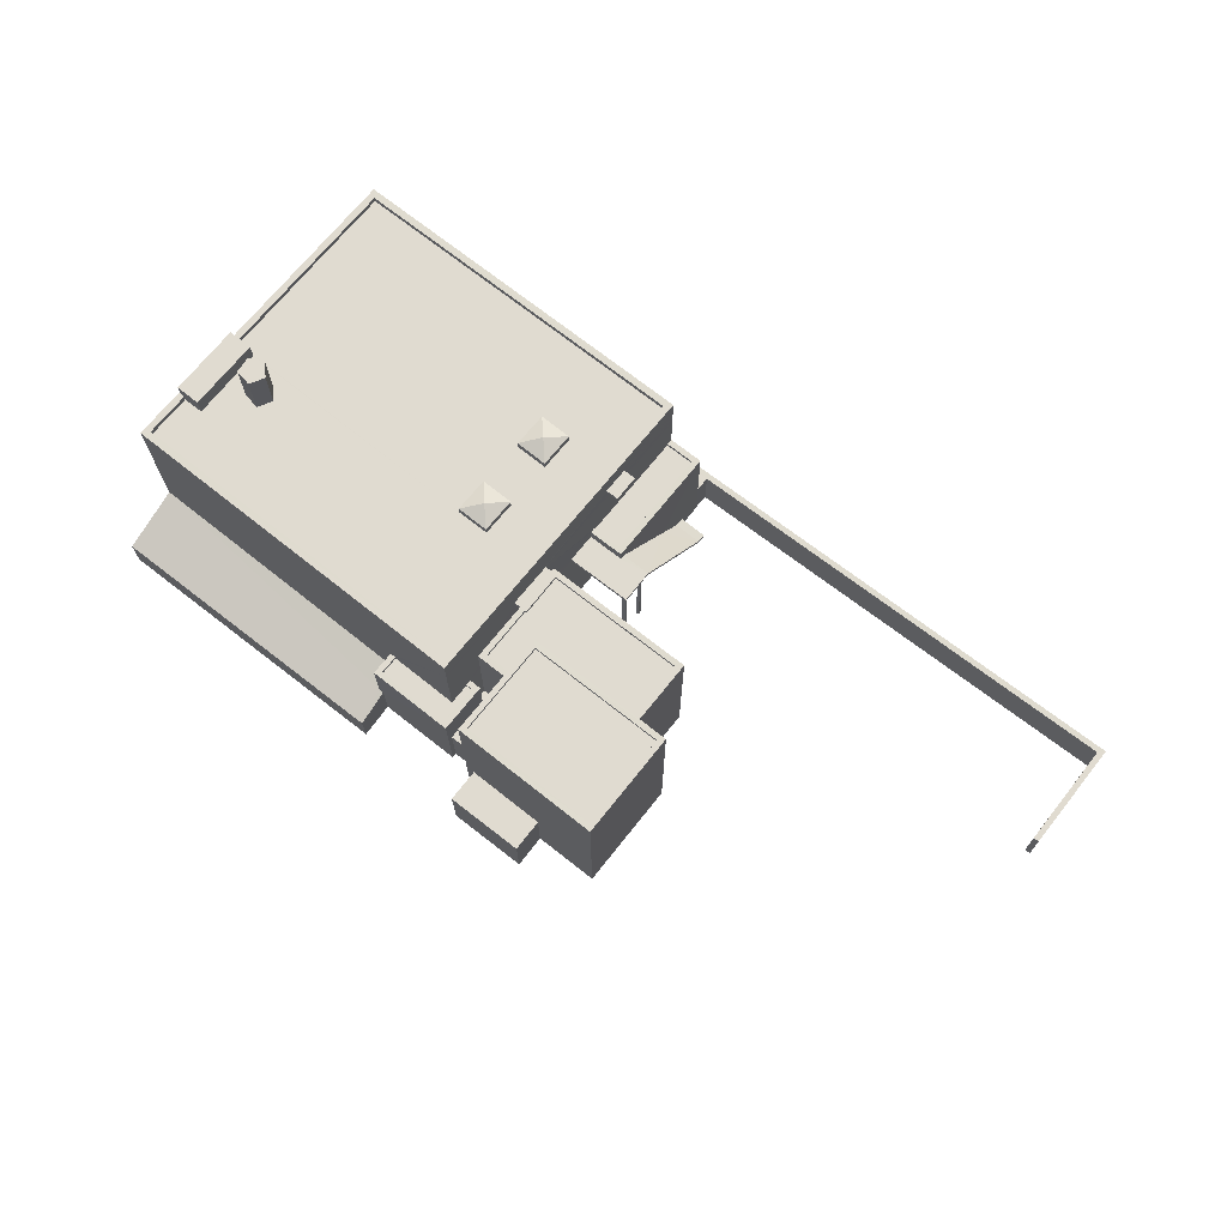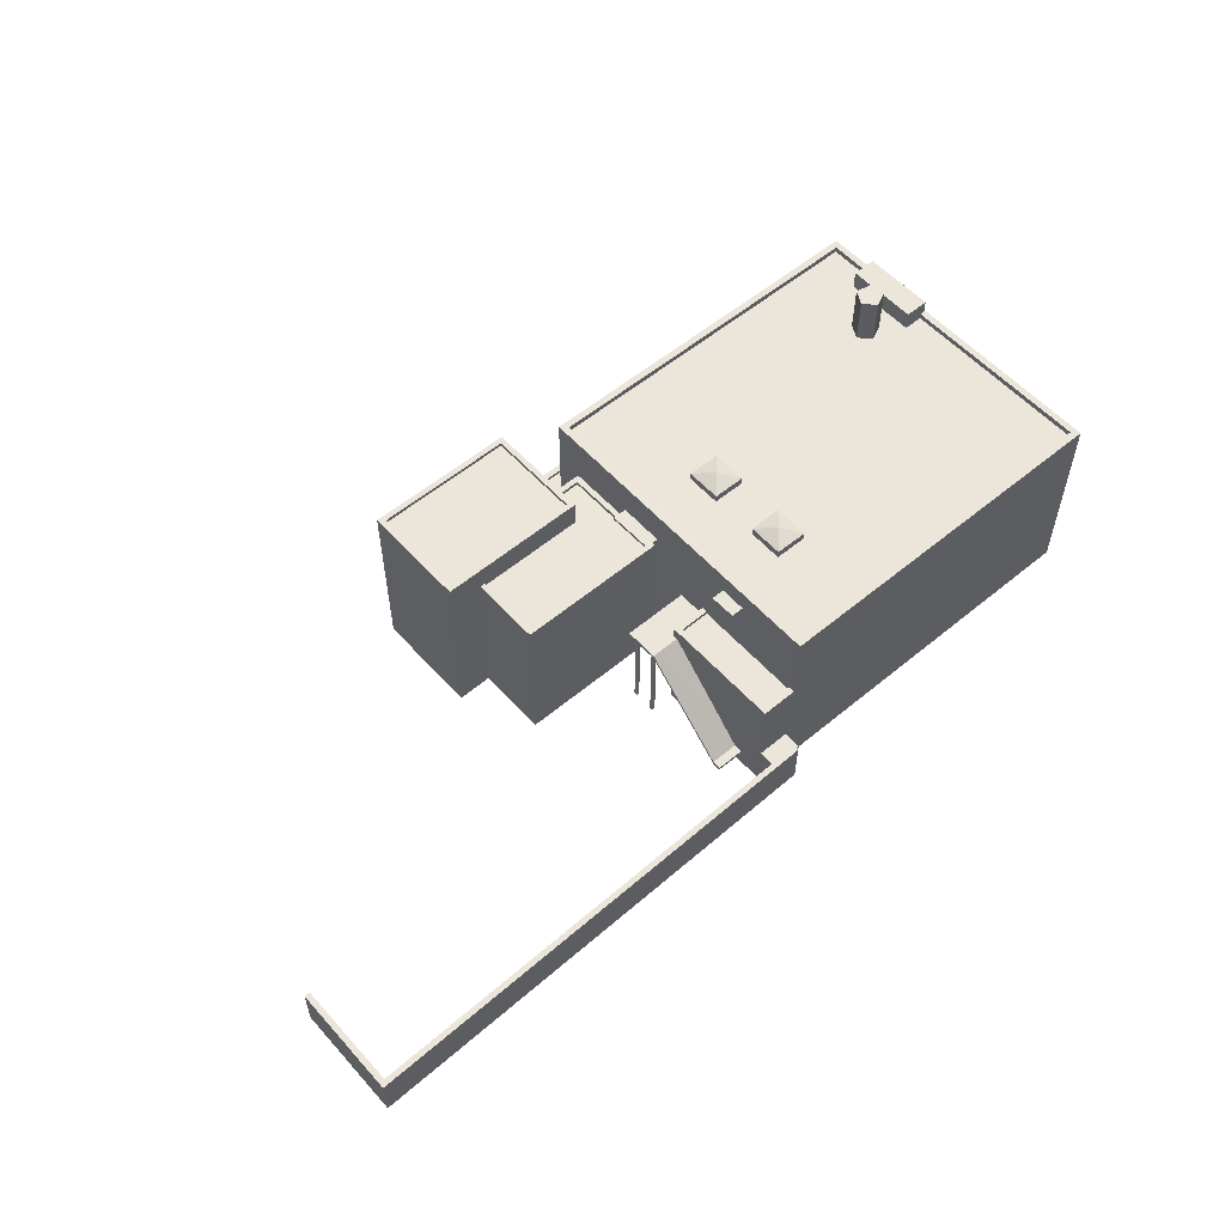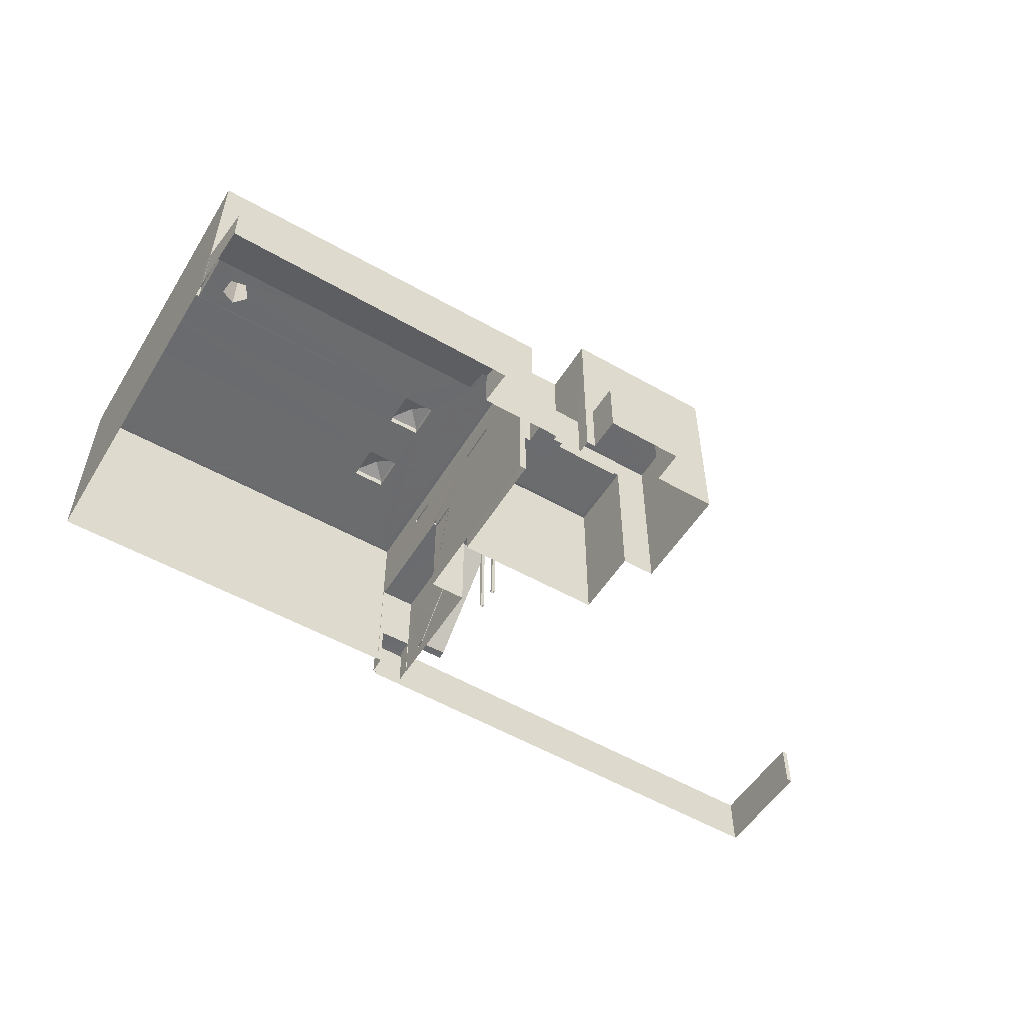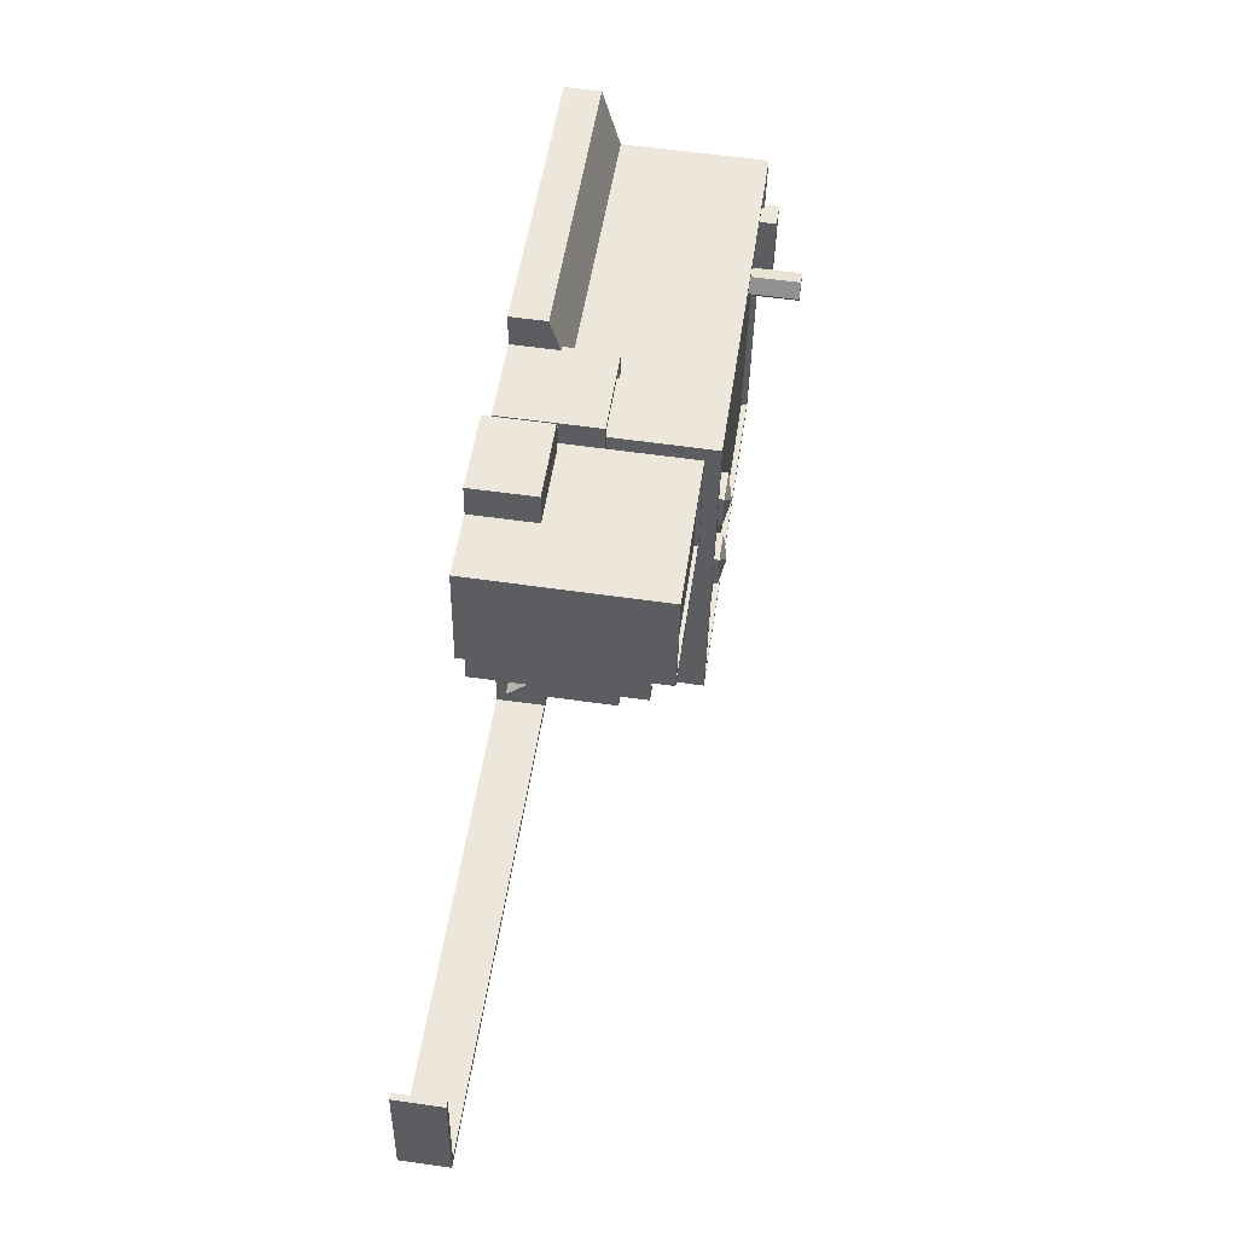
<metadata>
{"format":"obj","ext":"obj","renderer":"f3d","projection":"perspective","resolution":1024,"background":"white","views":[{"elev":70.1,"azim":-148.4,"up":"+Z"},{"elev":55.9,"azim":-48.1,"up":"+Z"},{"elev":-53.5,"azim":141.9,"up":"+Z"},{"elev":59.0,"azim":-81.6,"up":"+Y"}]}
</metadata>
<code>
v -8.908e+04 -9.885e+04 8.209
v -8.908e+04 -9.885e+04 8.209
v -8.908e+04 -9.885e+04 8.209
v -8.908e+04 -9.885e+04 8.209
v -8.908e+04 -9.885e+04 8.209
v -8.908e+04 -9.885e+04 8.209
v -8.908e+04 -9.885e+04 8.209
v -8.908e+04 -9.885e+04 8.209
v -8.906e+04 -9.884e+04 8.208
v -8.906e+04 -9.884e+04 8.208
v -8.906e+04 -9.884e+04 8.208
v -8.907e+04 -9.884e+04 8.209
v -8.906e+04 -9.884e+04 8.208
v -8.906e+04 -9.884e+04 8.208
v -8.906e+04 -9.884e+04 8.208
v -8.907e+04 -9.884e+04 8.209
v -8.908e+04 -9.884e+04 8.21
v -8.908e+04 -9.884e+04 8.21
v -8.908e+04 -9.884e+04 8.21
v -8.906e+04 -9.886e+04 8.208
v -8.907e+04 -9.885e+04 8.209
v -8.91e+04 -9.885e+04 8.21
v -8.908e+04 -9.885e+04 8.209
v -8.908e+04 -9.886e+04 8.209
v -8.907e+04 -9.884e+04 8.21
v -8.907e+04 -9.884e+04 8.209
v -8.908e+04 -9.884e+04 8.21
v -8.908e+04 -9.884e+04 8.21
v -8.91e+04 -9.885e+04 8.21
v -8.91e+04 -9.885e+04 8.21
v -8.908e+04 -9.886e+04 8.209
v -8.908e+04 -9.886e+04 8.209
v -8.908e+04 -9.885e+04 8.209
v -8.907e+04 -9.885e+04 8.209
v -8.907e+04 -9.885e+04 8.209
v -8.908e+04 -9.884e+04 8.21
v -8.907e+04 -9.884e+04 8.21
v -8.907e+04 -9.884e+04 8.21
v -8.91e+04 -9.885e+04 8.21
v -8.907e+04 -9.884e+04 8.209
v -8.908e+04 -9.884e+04 8.21
v -8.908e+04 -9.885e+04 8.21
v -8.907e+04 -9.885e+04 8.209
v -8.908e+04 -9.885e+04 8.209
v -8.908e+04 -9.885e+04 8.209
v -8.908e+04 -9.885e+04 8.209
v -8.907e+04 -9.884e+04 8.209
v -8.907e+04 -9.884e+04 8.209
v -8.907e+04 -9.884e+04 8.209
v -8.908e+04 -9.885e+04 12.69
v -8.908e+04 -9.885e+04 9.865
v -8.908e+04 -9.885e+04 12.69
v -8.908e+04 -9.885e+04 8.857
v -8.908e+04 -9.885e+04 8.858
v -8.908e+04 -9.885e+04 8.857
v -8.908e+04 -9.885e+04 8.858
v -8.907e+04 -9.885e+04 15.02
v -8.907e+04 -9.884e+04 15.02
v -8.907e+04 -9.884e+04 15.02
v -8.907e+04 -9.885e+04 15.02
v -8.907e+04 -9.885e+04 15.63
v -8.908e+04 -9.885e+04 15.63
v -8.908e+04 -9.885e+04 15.63
v -8.907e+04 -9.885e+04 15.63
v -8.907e+04 -9.885e+04 12.69
v -8.908e+04 -9.885e+04 12.69
v -8.908e+04 -9.885e+04 12.69
v -8.907e+04 -9.885e+04 12.69
v -8.908e+04 -9.885e+04 12.69
v -8.908e+04 -9.885e+04 12.69
v -8.908e+04 -9.885e+04 12.69
v -8.908e+04 -9.885e+04 12.69
v -8.908e+04 -9.885e+04 12.69
v -8.908e+04 -9.885e+04 12.69
v -8.908e+04 -9.885e+04 12.69
v -8.907e+04 -9.885e+04 12.69
v -8.908e+04 -9.885e+04 12.69
v -8.908e+04 -9.885e+04 12.69
v -8.907e+04 -9.885e+04 15.02
v -8.907e+04 -9.885e+04 15.02
v -8.907e+04 -9.884e+04 15.02
v -8.907e+04 -9.884e+04 15.02
v -8.907e+04 -9.885e+04 12.69
v -8.908e+04 -9.885e+04 12.69
v -8.907e+04 -9.884e+04 12.29
v -8.907e+04 -9.884e+04 12.29
v -8.907e+04 -9.884e+04 12.29
v -8.907e+04 -9.884e+04 12.29
v -8.907e+04 -9.884e+04 12.29
v -8.907e+04 -9.884e+04 12.29
v -8.907e+04 -9.885e+04 16.78
v -8.907e+04 -9.885e+04 17.04
v -8.907e+04 -9.885e+04 16.78
v -8.908e+04 -9.885e+04 13.34
v -8.908e+04 -9.885e+04 13.34
v -8.907e+04 -9.885e+04 13.34
v -8.907e+04 -9.885e+04 13.34
v -8.908e+04 -9.885e+04 13.34
v -8.908e+04 -9.885e+04 13.34
v -8.907e+04 -9.885e+04 13.34
v -8.907e+04 -9.885e+04 13.34
v -8.907e+04 -9.885e+04 15.17
v -8.907e+04 -9.884e+04 15.17
v -8.907e+04 -9.884e+04 15.17
v -8.907e+04 -9.885e+04 15.17
v -8.908e+04 -9.885e+04 12.84
v -8.908e+04 -9.885e+04 10.02
v -8.908e+04 -9.885e+04 12.84
v -8.907e+04 -9.885e+04 16.78
v -8.908e+04 -9.884e+04 10.92
v -8.908e+04 -9.884e+04 10.92
v -8.908e+04 -9.884e+04 10.92
v -8.908e+04 -9.884e+04 10.92
v -8.907e+04 -9.885e+04 16.78
v -8.908e+04 -9.884e+04 16.2
v -8.908e+04 -9.884e+04 16.2
v -8.908e+04 -9.884e+04 16.2
v -8.908e+04 -9.884e+04 16.2
v -8.908e+04 -9.884e+04 16.2
v -8.907e+04 -9.884e+04 16.2
v -8.908e+04 -9.884e+04 16.2
v -8.908e+04 -9.884e+04 16.2
v -8.908e+04 -9.885e+04 12.84
v -8.908e+04 -9.885e+04 12.84
v -8.907e+04 -9.885e+04 12.84
v -8.907e+04 -9.885e+04 12.84
v -8.907e+04 -9.885e+04 16.7
v -8.907e+04 -9.884e+04 16.7
v -8.907e+04 -9.885e+04 16.7
v -8.907e+04 -9.884e+04 16.7
v -8.907e+04 -9.885e+04 15.16
v -8.907e+04 -9.885e+04 15.16
v -8.907e+04 -9.885e+04 15.16
v -8.908e+04 -9.885e+04 15.16
v -8.908e+04 -9.885e+04 15.16
v -8.908e+04 -9.884e+04 15.16
v -8.908e+04 -9.884e+04 15.16
v -8.907e+04 -9.885e+04 15.16
v -8.908e+04 -9.884e+04 16.05
v -8.908e+04 -9.884e+04 16.05
v -8.908e+04 -9.884e+04 16.05
v -8.908e+04 -9.884e+04 16.05
v -8.907e+04 -9.885e+04 16.78
v -8.907e+04 -9.885e+04 16.78
v -8.907e+04 -9.885e+04 17.04
v -8.906e+04 -9.884e+04 16.7
v -8.906e+04 -9.884e+04 16.7
v -8.906e+04 -9.884e+04 16.7
v -8.906e+04 -9.885e+04 16.7
v -8.906e+04 -9.886e+04 16.7
v -8.906e+04 -9.886e+04 16.7
v -8.906e+04 -9.884e+04 16.7
v -8.906e+04 -9.885e+04 16.7
v -8.907e+04 -9.884e+04 9.761
v -8.907e+04 -9.884e+04 10.21
v -8.907e+04 -9.884e+04 10.21
v -8.906e+04 -9.884e+04 9.76
v -8.906e+04 -9.884e+04 10.57
v -8.907e+04 -9.884e+04 10.52
v -8.907e+04 -9.884e+04 15.16
v -8.907e+04 -9.884e+04 15.16
v -8.907e+04 -9.884e+04 15.16
v -8.908e+04 -9.884e+04 15.16
v -8.908e+04 -9.884e+04 15.16
v -8.907e+04 -9.884e+04 15.16
v -8.907e+04 -9.885e+04 16.78
v -8.907e+04 -9.885e+04 16.78
v -8.906e+04 -9.884e+04 10.58
v -8.906e+04 -9.884e+04 10.66
v -8.906e+04 -9.884e+04 10.66
v -8.907e+04 -9.885e+04 16.45
v -8.906e+04 -9.885e+04 16.45
v -8.906e+04 -9.885e+04 16.45
v -8.907e+04 -9.885e+04 16.45
v -8.908e+04 -9.885e+04 9.007
v -8.908e+04 -9.885e+04 9.007
v -8.908e+04 -9.885e+04 9.008
v -8.908e+04 -9.885e+04 9.008
v -8.906e+04 -9.885e+04 16.45
v -8.906e+04 -9.885e+04 16.45
v -8.906e+04 -9.885e+04 16.45
v -8.907e+04 -9.885e+04 16.45
v -8.906e+04 -9.886e+04 16.45
v -8.907e+04 -9.885e+04 16.45
v -8.907e+04 -9.884e+04 16.45
v -8.907e+04 -9.885e+04 16.45
v -8.906e+04 -9.885e+04 16.45
v -8.906e+04 -9.885e+04 16.45
v -8.907e+04 -9.885e+04 16.45
v -8.906e+04 -9.885e+04 16.45
v -8.906e+04 -9.885e+04 16.45
v -8.906e+04 -9.885e+04 16.45
v -8.907e+04 -9.885e+04 16.45
v -8.907e+04 -9.885e+04 16.45
v -8.906e+04 -9.885e+04 16.45
v -8.906e+04 -9.885e+04 16.45
v -8.907e+04 -9.885e+04 16.45
v -8.907e+04 -9.884e+04 12.44
v -8.907e+04 -9.884e+04 12.44
v -8.907e+04 -9.884e+04 12.44
v -8.907e+04 -9.884e+04 12.44
v -8.907e+04 -9.884e+04 12.44
v -8.907e+04 -9.884e+04 12.44
v -8.907e+04 -9.884e+04 12.44
v -8.907e+04 -9.884e+04 12.44
v -8.907e+04 -9.884e+04 12.44
v -8.907e+04 -9.884e+04 12.44
v -8.906e+04 -9.885e+04 18.61
v -8.906e+04 -9.885e+04 18.61
v -8.906e+04 -9.885e+04 18.61
v -8.906e+04 -9.885e+04 18.61
v -8.906e+04 -9.885e+04 18.61
v -8.907e+04 -9.884e+04 10.66
v -8.907e+04 -9.884e+04 10.66
v -8.907e+04 -9.884e+04 10.66
v -8.908e+04 -9.884e+04 10.66
v -8.907e+04 -9.884e+04 10.66
v -8.907e+04 -9.884e+04 10.66
v -8.907e+04 -9.884e+04 10.66
v -8.907e+04 -9.884e+04 10.66
v -8.908e+04 -9.884e+04 15.01
v -8.908e+04 -9.885e+04 15.01
v -8.908e+04 -9.884e+04 15.01
v -8.908e+04 -9.884e+04 15.01
v -8.907e+04 -9.884e+04 15.01
v -8.907e+04 -9.885e+04 15.01
v -8.906e+04 -9.884e+04 17.3
v -8.906e+04 -9.885e+04 17.3
v -8.906e+04 -9.885e+04 17.3
v -8.906e+04 -9.884e+04 17.3
v -8.907e+04 -9.885e+04 15.78
v -8.908e+04 -9.885e+04 15.78
v -8.908e+04 -9.885e+04 15.78
v -8.907e+04 -9.885e+04 15.78
v -8.907e+04 -9.885e+04 13.19
v -8.908e+04 -9.885e+04 13.19
v -8.908e+04 -9.885e+04 13.19
v -8.907e+04 -9.885e+04 13.19
v -8.908e+04 -9.886e+04 10.24
v -8.908e+04 -9.885e+04 10.24
v -8.908e+04 -9.886e+04 10.24
v -8.908e+04 -9.886e+04 10.24
v -8.908e+04 -9.885e+04 10.24
v -8.91e+04 -9.885e+04 10.24
v -8.908e+04 -9.885e+04 10.24
v -8.91e+04 -9.885e+04 10.24
v -8.91e+04 -9.885e+04 10.24
v -8.91e+04 -9.885e+04 10.24
v -8.906e+04 -9.884e+04 16.45
v -8.907e+04 -9.884e+04 16.45
v -8.906e+04 -9.884e+04 16.45
v -8.906e+04 -9.884e+04 16.45
v -8.907e+04 -9.884e+04 15.63
v -8.907e+04 -9.884e+04 15.78
v -8.907e+04 -9.885e+04 15.02
v -8.907e+04 -9.885e+04 15.17
f 1 2 3
f 4 1 3
f 5 6 7
f 8 5 7
f 9 10 11
f 9 12 13
f 14 15 11
f 13 12 16
f 17 18 19
f 15 20 21
f 22 23 24
f 25 12 26
f 27 28 19
f 29 30 22
f 23 31 24
f 32 31 33
f 34 20 35
f 36 19 18
f 37 38 36
f 39 30 29
f 26 40 38
f 27 41 28
f 33 21 34
f 42 27 43
f 23 22 30
f 44 45 46
f 46 31 23
f 21 33 45
f 21 47 12
f 43 27 48
f 48 40 49
f 26 47 40
f 15 9 11
f 9 15 12
f 21 20 34
f 15 21 12
f 12 47 26
f 27 19 38
f 46 33 31
f 36 38 19
f 40 48 38
f 33 46 45
f 38 48 27
f 50 51 52
f 51 53 54
f 52 51 54
f 55 56 54
f 53 55 54
f 57 58 59
f 57 60 58
f 61 62 63
f 64 61 63
f 65 66 67
f 68 65 67
f 68 67 69
f 70 71 72
f 70 72 69
f 67 70 69
f 73 74 72
f 71 73 72
f 73 75 74
f 65 76 66
f 66 77 71
f 76 78 77
f 71 77 73
f 66 76 77
f 79 80 81
f 82 79 81
f 75 52 74
f 50 52 78
f 76 83 84
f 76 84 78
f 75 78 52
f 84 50 78
f 85 86 87
f 88 87 89
f 89 87 90
f 87 86 90
f 91 92 93
f 94 95 96
f 96 95 97
f 98 99 100
f 99 95 94
f 98 100 101
f 99 98 95
f 102 103 104
f 105 102 104
f 106 107 108
f 109 92 91
f 110 111 112
f 110 113 111
f 114 92 109
f 115 116 117
f 118 119 120
f 121 118 120
f 116 119 118
f 117 116 122
f 122 116 118
f 106 108 123
f 106 123 124
f 123 125 124
f 123 126 125
f 127 128 129
f 127 130 128
f 131 132 133
f 131 133 134
f 134 135 136
f 136 135 137
f 133 138 135
f 133 135 134
f 139 140 141
f 142 139 141
f 143 144 145
f 146 147 148
f 149 150 148
f 127 129 151
f 146 152 147
f 151 129 150
f 153 151 149
f 147 149 148
f 149 151 150
f 154 155 156
f 154 156 157
f 156 158 157
f 156 159 158
f 160 161 162
f 163 162 164
f 164 162 165
f 162 161 165
f 166 167 145
f 168 169 170
f 171 172 173
f 174 171 173
f 117 120 115
f 117 121 120
f 175 176 177
f 178 175 177
f 179 173 180
f 181 182 183
f 182 184 183
f 185 184 186
f 187 179 188
f 172 189 190
f 174 191 185
f 172 171 189
f 192 187 188
f 171 193 189
f 174 173 179
f 194 193 184
f 182 194 184
f 171 186 193
f 195 179 187
f 174 195 196
f 174 196 191
f 174 185 197
f 185 186 197
f 193 186 184
f 174 179 195
f 198 199 200
f 201 202 203
f 199 204 200
f 202 205 203
f 201 206 207
f 200 204 207
f 206 200 207
f 201 203 206
f 130 148 128
f 130 146 148
f 208 209 210
f 209 211 210
f 211 212 210
f 213 214 215
f 214 216 215
f 215 217 218
f 218 217 219
f 219 217 220
f 215 216 217
f 221 222 223
f 224 223 225
f 225 223 226
f 223 222 226
f 227 228 229
f 230 227 229
f 231 232 233
f 231 234 232
f 93 92 114
f 167 143 145
f 182 181 190
f 189 182 190
f 166 145 144
f 235 236 237
f 235 238 236
f 177 107 106
f 177 176 107
f 239 240 241
f 242 241 243
f 242 243 244
f 240 245 241
f 246 247 248
f 246 248 244
f 243 246 244
f 243 241 245
f 191 192 249
f 185 191 250
f 192 188 249
f 250 191 251
f 251 249 252
f 251 191 249
f 201 218 202
f 202 218 47
f 201 215 218
f 47 218 40
f 61 233 62
f 61 231 233
f 27 42 134
f 136 27 134
f 224 225 162
f 163 224 162
f 179 153 228
f 228 153 229
f 179 180 153
f 229 153 149
f 109 91 182
f 189 109 182
f 125 69 124
f 125 68 69
f 136 41 27
f 41 136 116
f 223 119 137
f 221 223 137
f 119 116 137
f 137 116 136
f 192 191 211
f 209 192 211
f 15 14 170
f 169 15 170
f 199 158 159
f 9 158 10
f 148 10 158
f 87 198 85
f 253 198 87
f 148 199 128
f 199 198 253
f 128 199 254
f 254 199 253
f 148 158 199
f 248 39 29
f 248 247 39
f 160 162 82
f 79 82 226
f 226 82 225
f 82 162 225
f 81 138 104
f 104 138 105
f 81 80 138
f 105 138 133
f 205 89 203
f 205 88 89
f 19 112 17
f 19 110 112
f 216 164 165
f 217 216 165
f 35 20 255
f 256 255 150
f 256 150 129
f 255 20 150
f 70 7 6
f 71 70 6
f 86 206 90
f 86 200 206
f 217 165 220
f 43 48 220
f 60 131 43
f 165 161 58
f 132 131 60
f 60 220 58
f 220 165 58
f 60 43 220
f 211 196 212
f 211 191 196
f 220 49 219
f 220 48 49
f 146 250 251
f 146 130 250
f 40 219 49
f 40 218 219
f 168 170 14
f 11 168 14
f 96 123 94
f 96 126 123
f 118 121 139
f 142 118 139
f 241 242 24
f 31 241 24
f 105 132 102
f 102 132 57
f 105 133 132
f 57 132 60
f 115 28 41
f 116 115 41
f 241 32 239
f 241 31 32
f 91 93 194
f 182 91 194
f 152 146 251
f 252 152 251
f 52 54 177
f 106 52 177
f 233 232 63
f 62 233 63
f 154 16 12
f 155 154 12
f 72 74 106
f 69 72 124
f 74 52 106
f 124 72 106
f 117 141 140
f 117 122 141
f 157 13 16
f 154 157 16
f 112 18 17
f 112 111 18
f 70 67 8
f 7 70 8
f 250 130 185
f 185 127 184
f 185 130 127
f 143 167 197
f 186 143 197
f 119 223 163
f 119 164 120
f 120 214 37
f 163 223 224
f 37 214 38
f 164 216 214
f 119 163 164
f 164 214 120
f 203 89 90
f 206 203 90
f 256 57 255
f 256 102 57
f 171 143 186
f 171 144 143
f 36 18 111
f 113 36 111
f 243 23 30
f 246 243 30
f 159 204 199
f 159 156 204
f 149 230 229
f 149 147 230
f 195 187 208
f 210 195 208
f 213 38 214
f 213 26 38
f 21 68 47
f 205 87 88
f 76 21 83
f 100 34 35
f 68 202 47
f 205 253 87
f 234 129 128
f 202 253 205
f 254 234 128
f 256 129 231
f 97 238 235
f 255 100 35
f 101 97 235
f 255 101 100
f 57 97 255
f 64 253 103
f 96 125 126
f 102 256 64
f 231 129 234
f 57 96 97
f 59 68 57
f 256 231 61
f 256 61 64
f 76 65 21
f 103 253 59
f 64 103 102
f 21 65 68
f 57 68 125
f 59 202 68
f 59 253 202
f 255 97 101
f 57 125 96
f 101 237 98
f 101 235 237
f 252 249 152
f 147 152 230
f 230 152 227
f 152 249 227
f 151 183 184
f 127 151 184
f 242 244 22
f 24 242 22
f 197 166 174
f 197 167 166
f 234 254 253
f 64 234 253
f 11 10 168
f 15 169 20
f 10 148 168
f 20 169 150
f 169 148 150
f 168 148 169
f 246 30 39
f 247 246 39
f 98 237 236
f 95 98 236
f 97 95 236
f 238 97 236
f 196 195 210
f 212 196 210
f 215 201 213
f 26 213 25
f 25 213 207
f 213 201 207
f 204 155 207
f 207 155 25
f 204 156 155
f 25 155 12
f 78 75 3
f 2 78 3
f 43 134 42
f 43 131 134
f 243 245 46
f 23 243 46
f 82 81 160
f 58 161 59
f 81 104 160
f 59 161 103
f 161 104 103
f 160 104 161
f 121 140 139
f 121 117 140
f 193 109 189
f 193 114 109
f 183 151 181
f 151 153 190
f 181 151 190
f 153 180 173
f 190 153 172
f 172 153 173
f 67 5 8
f 67 66 5
f 135 80 222
f 222 80 226
f 135 138 80
f 226 80 79
f 33 34 240
f 34 100 240
f 46 245 44
f 240 100 99
f 245 240 99
f 44 245 99
f 56 177 54
f 56 178 177
f 94 123 108
f 94 108 99
f 44 99 175
f 50 84 45
f 45 44 53
f 108 107 99
f 51 50 45
f 176 175 107
f 53 51 45
f 44 175 55
f 44 55 53
f 175 99 107
f 194 114 193
f 194 93 114
f 137 135 222
f 221 137 222
f 234 63 232
f 234 64 63
f 28 110 19
f 113 37 36
f 115 110 28
f 120 113 110
f 113 120 37
f 120 110 115
f 73 1 4
f 73 77 1
f 3 73 4
f 3 75 73
f 1 78 2
f 1 77 78
f 141 118 142
f 141 122 118
f 240 239 32
f 33 240 32
f 56 175 178
f 56 55 175
f 198 200 86
f 85 198 86
f 66 71 6
f 5 66 6
f 45 84 83
f 21 45 83
f 192 209 208
f 187 192 208
f 157 9 13
f 157 158 9
f 248 29 22
f 244 248 22
f 249 188 227
f 188 179 228
f 227 188 228
f 166 144 171
f 174 166 171

</code>
